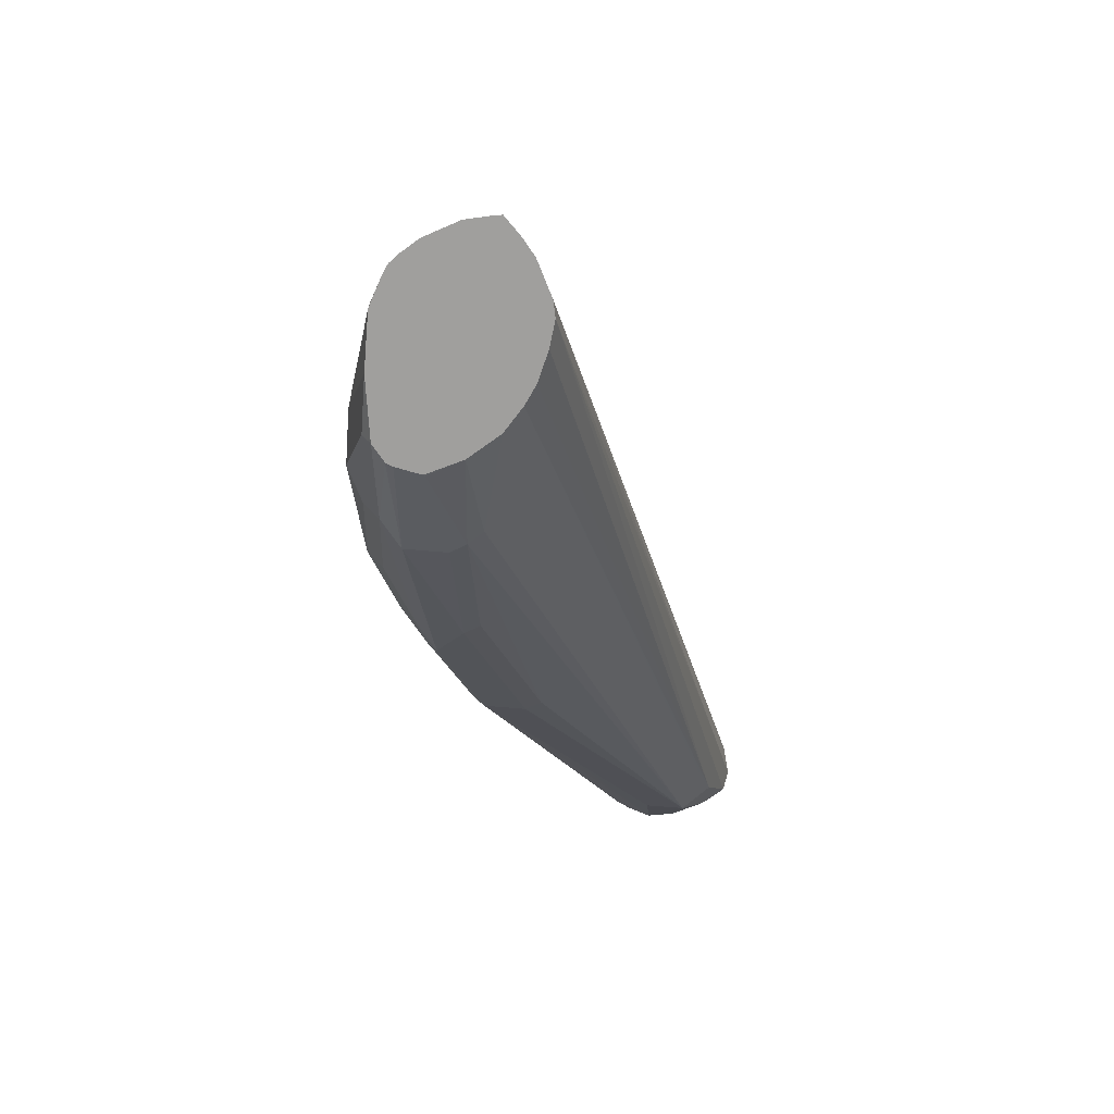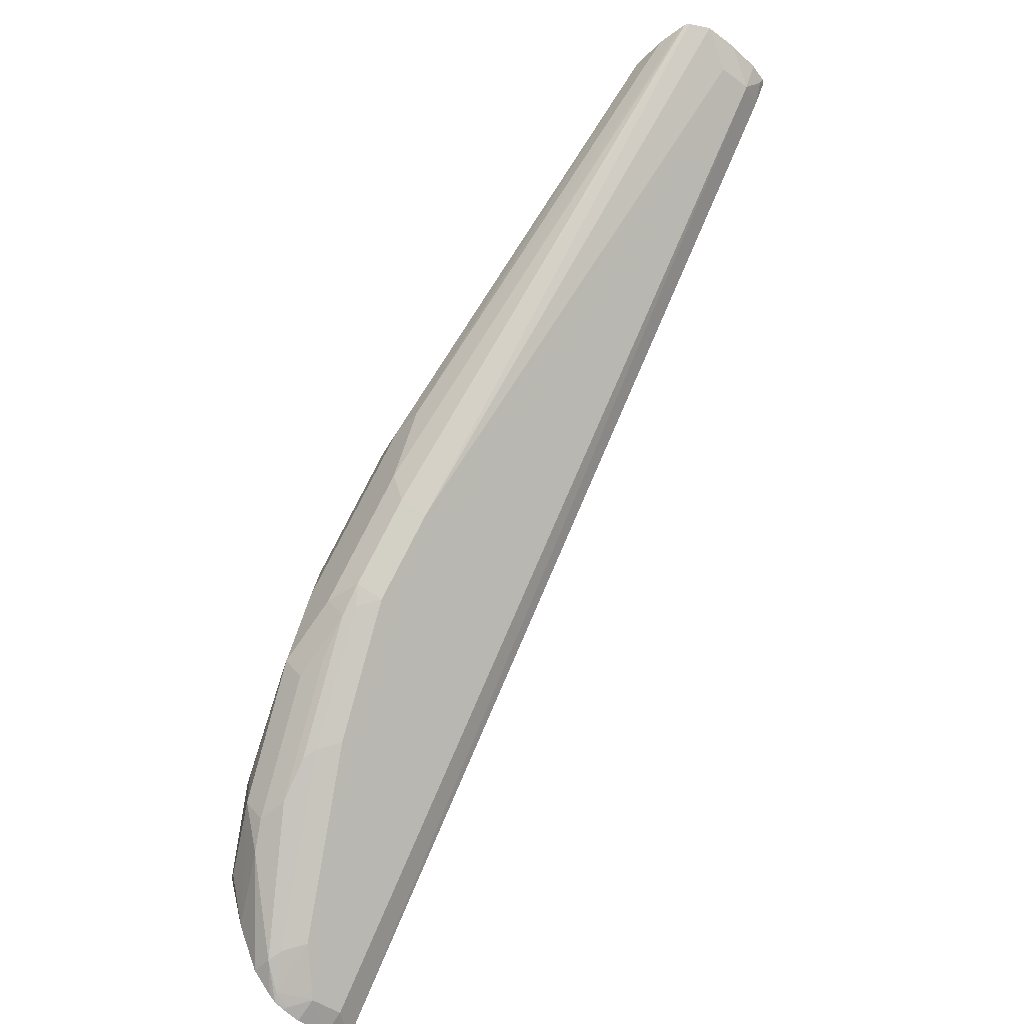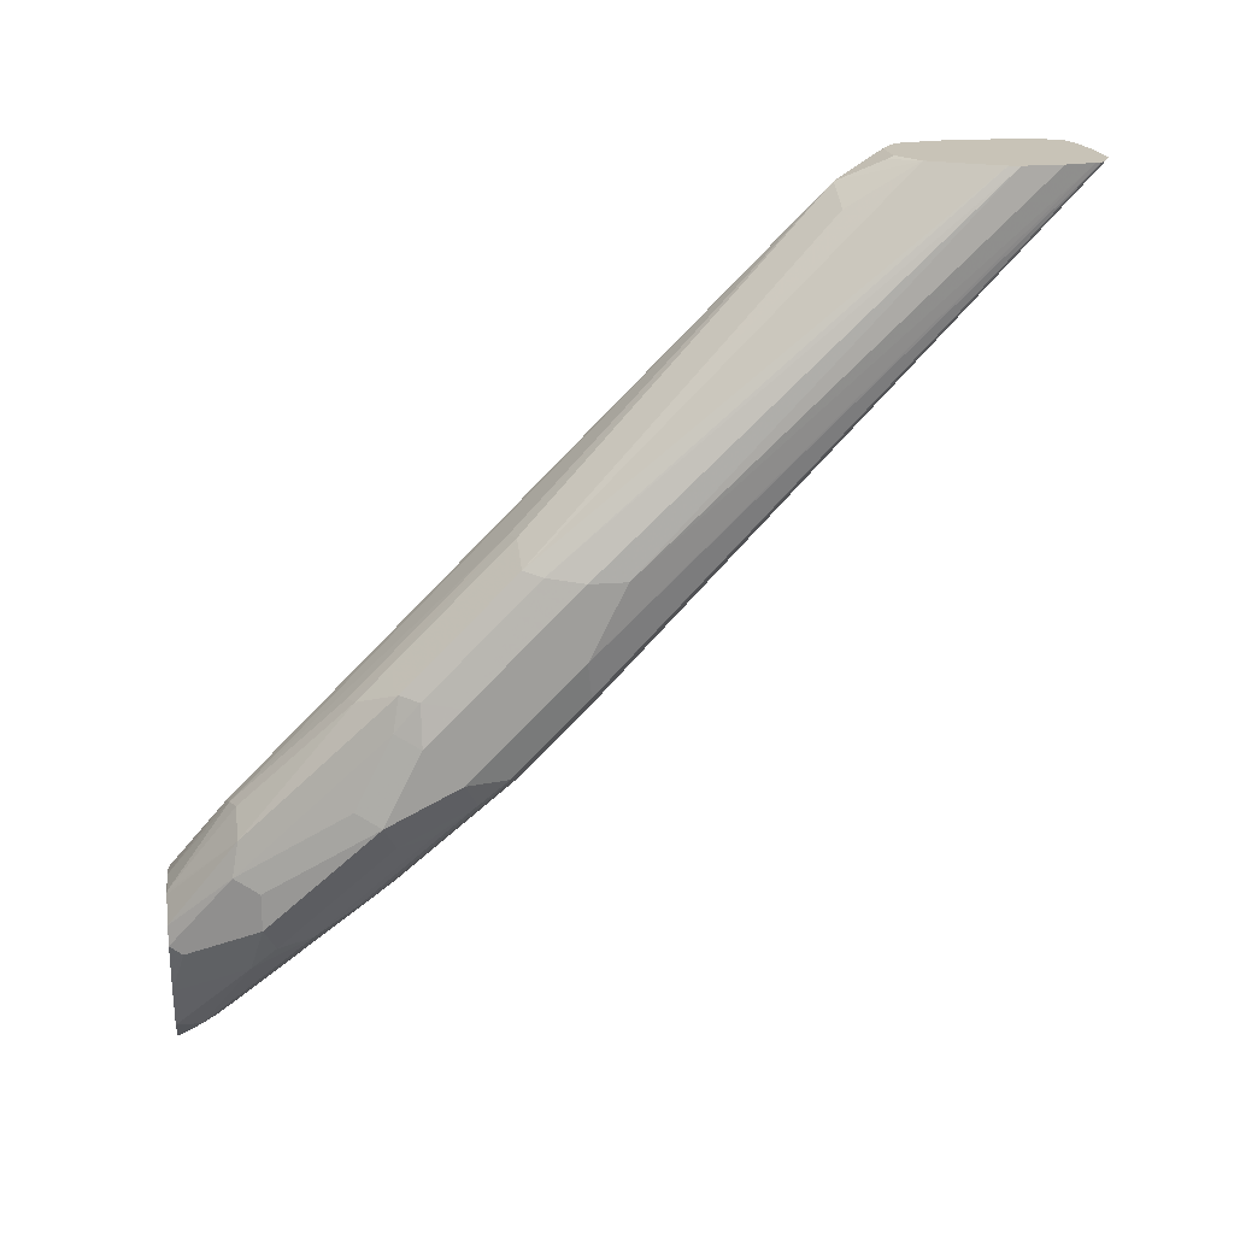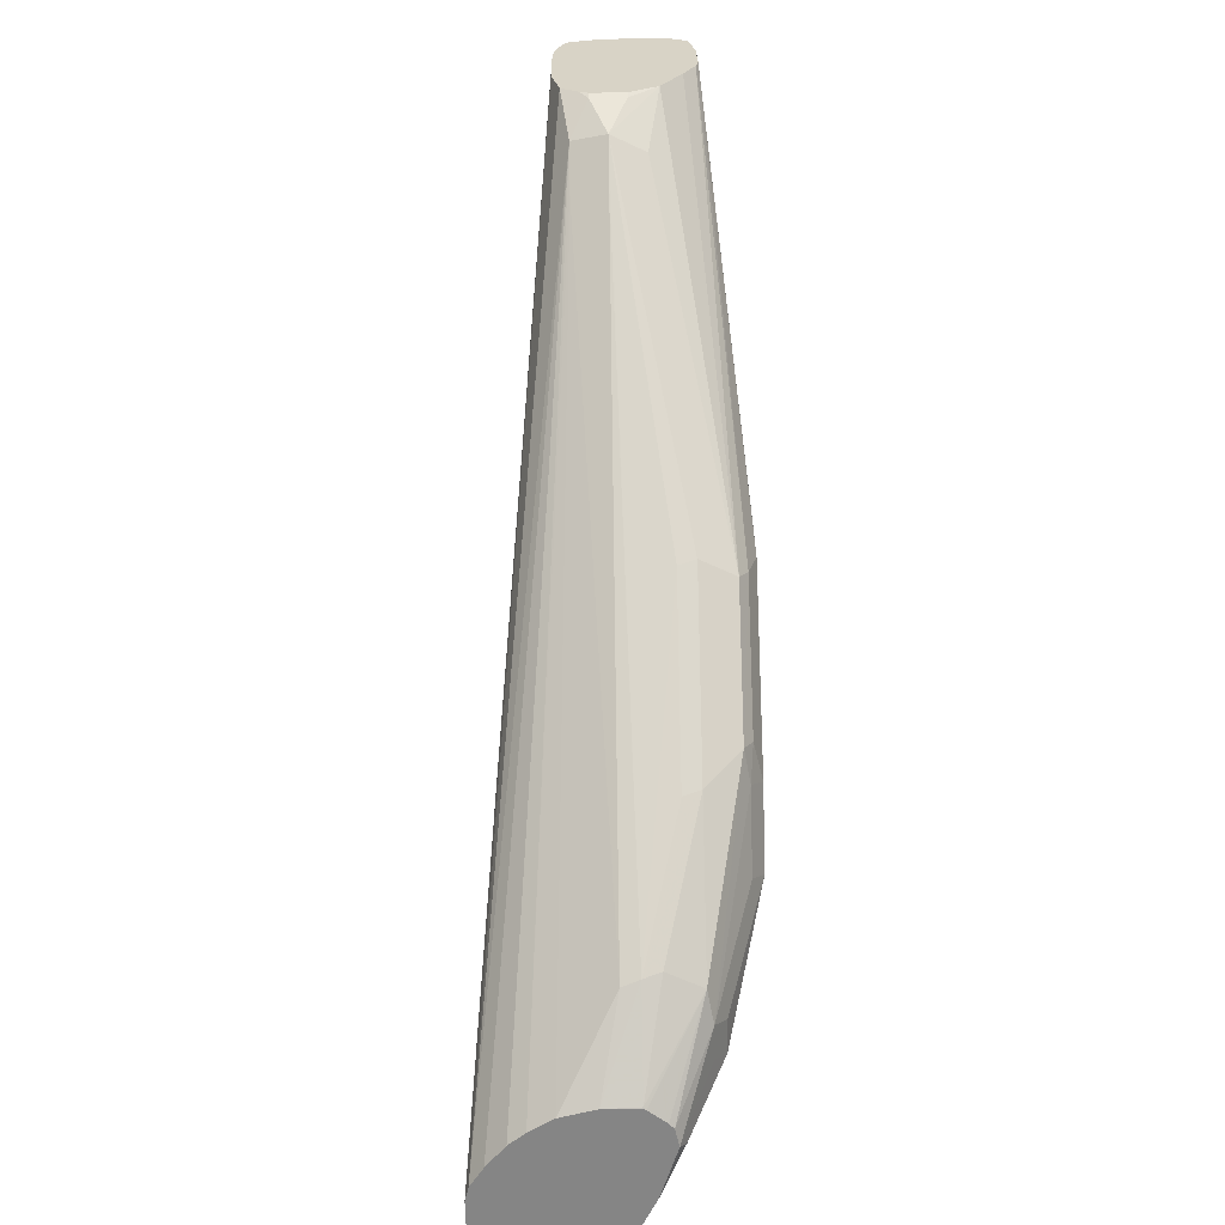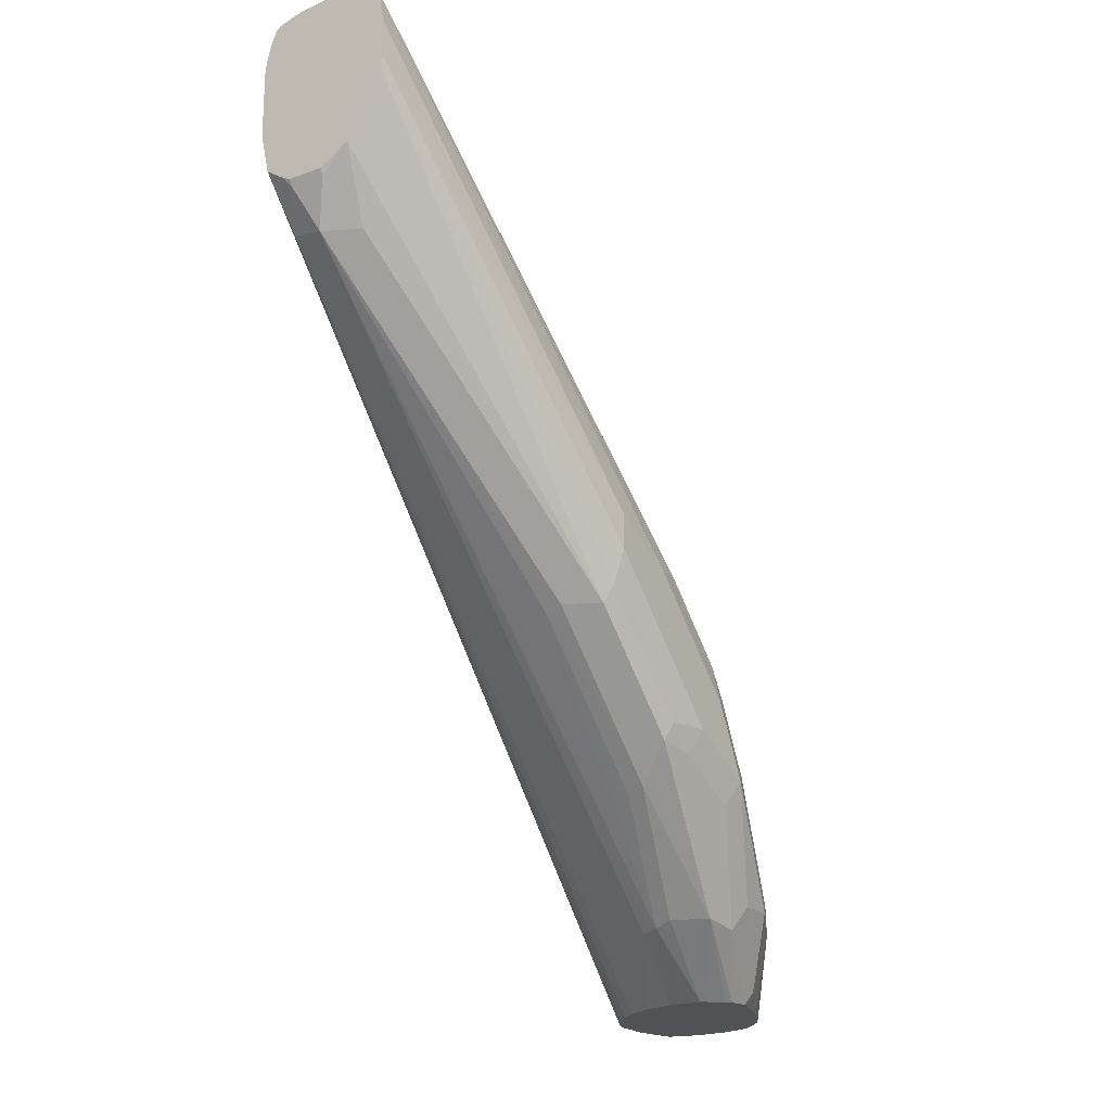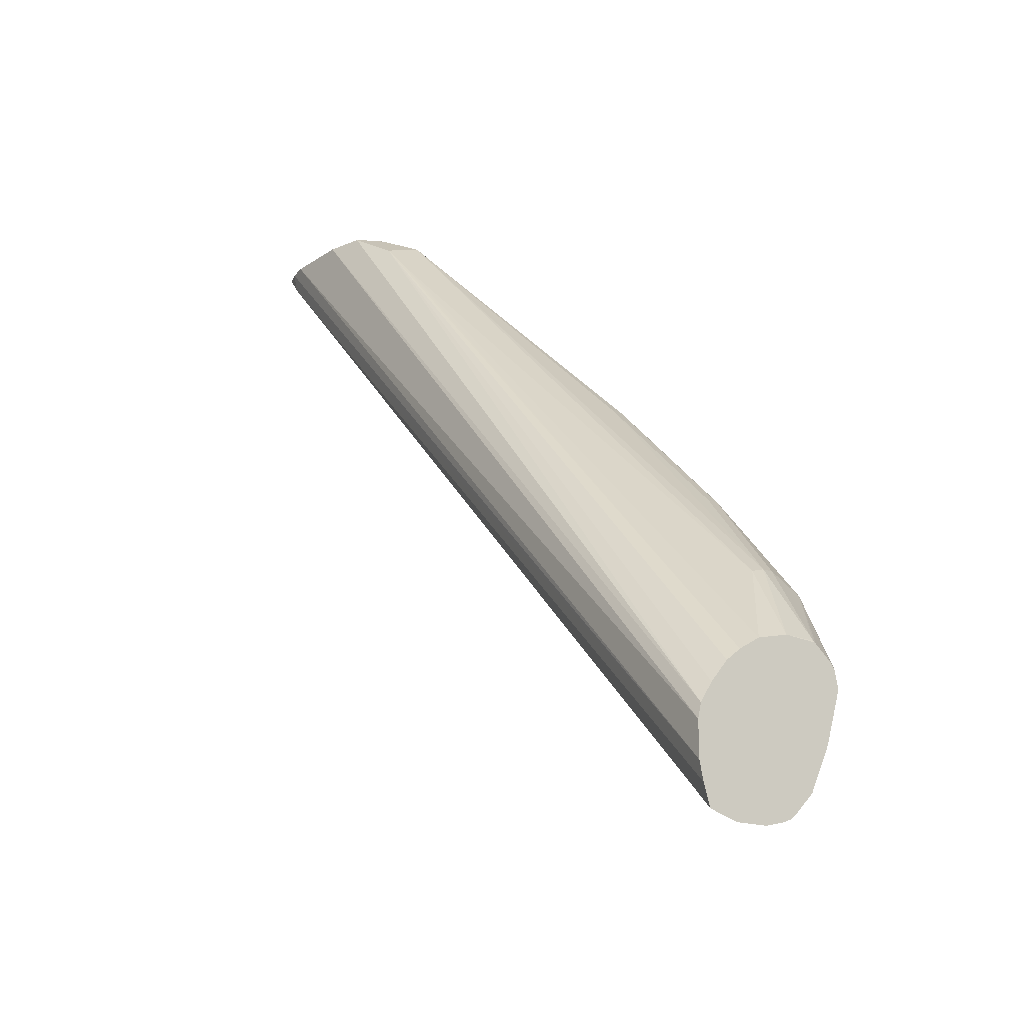
<metadata>
{"format":"obj","ext":"obj","renderer":"f3d","projection":"perspective","resolution":1024,"background":"white","views":[{"elev":-71.3,"azim":21.8,"up":"+Z"},{"elev":-47.5,"azim":-39.7,"up":"+Y"},{"elev":19.6,"azim":-98.5,"up":"+Y"},{"elev":-61.7,"azim":-179.0,"up":"+Z"},{"elev":-20.9,"azim":-146.5,"up":"+Z"},{"elev":-19.3,"azim":141.2,"up":"+Y"}]}
</metadata>
<code>
v 0.7189 -0.3281 -0.129
v 0.7014 -0.3276 -0.129
v 0.7289 -0.3256 -0.129
v 0.7189 -0.3214 -0.1169
v 0.7014 -0.3214 -0.1169
v 0.6926 -0.3244 -0.1271
v 0.6919 -0.3251 -0.129
v 0.7341 -0.324 -0.129
v 0.6838 -0.2688 -0.06426
v 0.6838 0.06429 0.2688
v 0.6838 0.0292 0.2338
v 0.6838 -0.32 -0.1249
v 0.6663 -0.2688 -0.06426
v 0.6838 -0.3039 -0.09936
v 0.6863 -0.3231 -0.129
v 0.7375 -0.3135 -0.129
v 0.697 0.06794 0.263
v 0.6488 -0.1461 0.05848
v 0.6926 0.07449 0.2717
v 0.6838 0.07743 0.2758
v 0.6663 0.07743 0.2776
v 0.6663 0.06429 0.2688
v 0.6663 0.0292 0.2338
v 0.6751 -0.3068 -0.1096
v 0.6722 -0.3098 -0.1169
v 0.6312 -0.1461 0.05848
v 0.6312 -0.1812 0.02342
v 0.6488 -0.2338 -0.0292
v 0.64 -0.2367 -0.03942
v 0.6827 -0.3202 -0.129
v 0.7395 -0.3043 -0.129
v 0.6991 0.07743 0.263
v 0.696 0.07743 0.271
v 0.6938 0.07743 0.2729
v 0.6488 0.07743 0.2776
v 0.6722 -0.3098 -0.129
v 0.6488 -0.263 -0.07011
v 0.64 -0.2542 -0.06573
v 0.6429 -0.2688 -0.09351
v 0.6385 0.07743 0.2725
v 0.6181 -0.1402 0.05482
v 0.6181 -0.1753 0.01975
v 0.6225 -0.1841 0.01319
v 0.6371 -0.2396 -0.04675
v 0.7395 -0.2867 -0.129
v 0.7014 0.07743 0.2528
v 0.6663 -0.2981 -0.129
v 0.6371 -0.2571 -0.08181
v 0.6225 -0.2016 -0.01312
v 0.6195 -0.2045 -0.0292
v 0.6312 -0.2455 -0.08766
v 0.6607 -0.2867 -0.129
v 0.6369 0.07743 0.2706
v 0.6137 -0.1227 0.05263
v 0.6137 -0.1578 0.01757
v 0.6137 -0.1753 1.538e-05
v 0.6195 -0.187 0.005865
v 0.7377 -0.2793 -0.129
v 0.7014 0.07743 0.2177
v 0.6137 -0.1929 -0.03505
v 0.6312 -0.2279 -0.08766
v 0.6371 -0.2396 -0.09936
v 0.6519 -0.2599 -0.129
v 0.6488 -0.263 -0.1227
v 0.6364 0.07743 0.2681
v 0.6137 -0.08769 0.07014
v 0.731 -0.2692 -0.129
v 0.6926 0.06135 0.1709
v 0.697 0.07743 0.198
v 0.6995 0.07743 0.2095
v 0.6137 -0.1578 -0.0175
v 0.6195 -0.187 -0.04675
v 0.6371 -0.2221 -0.09936
v 0.6539 -0.2507 -0.129
v 0.6338 0.07743 0.254
v 0.6137 -0.08769 0.05263
v 0.6333 0.07743 0.2352
v 0.7214 -0.258 -0.129
v 0.6926 0.04381 0.1534
v 0.6838 0.05258 0.1578
v 0.6751 0.06572 0.1666
v 0.6838 0.07596 0.187
v 0.6882 0.07743 0.1921
v 0.7133 -0.2516 -0.129
v 0.6181 -0.1381 -0.0175
v 0.6195 -0.152 -0.0292
v 0.6137 -0.1402 1.538e-05
v 0.64 -0.206 -0.09641
v 0.6225 -0.1359 -0.02629
v 0.6563 -0.2479 -0.129
v 0.6181 -0.08551 0.03508
v 0.6345 0.07743 0.2301
v 0.7014 -0.2444 -0.129
v 0.6751 -0.2016 -0.1008
v 0.6751 0.04822 0.149
v 0.6575 0.05695 0.1666
v 0.6517 0.07743 0.1987
v 0.6663 0.07596 0.187
v 0.6663 0.07743 0.1899
v 0.6838 0.07743 0.1899
v 0.6663 -0.1987 -0.09936
v 0.6488 -0.07598 0.02342
v 0.6575 -0.004417 0.0964
v 0.64 -0.01319 0.0964
v 0.6181 -0.1206 1.538e-05
v 0.6575 -0.1972 -0.09641
v 0.6663 -0.2396 -0.1286
v 0.6652 -0.2409 -0.129
v 0.6312 -0.1402 -0.03505
v 0.64 -0.1446 -0.0438
v 0.6225 -0.08332 0.02632
v 0.64 -0.1315 -0.03067
v 0.6407 0.07743 0.2177
v 0.6838 -0.24 -0.129
v 0.6488 -0.1461 -0.04675
v 0.64 -0.07455 0.02632
v 0.6663 -0.2404 -0.129
f 66 75 77
f 65 75 66
f 63 73 74
f 62 73 63
f 58 70 59
f 60 72 73
f 60 71 72
f 66 77 76
f 58 69 70
f 58 68 69
f 60 73 61
f 67 78 68
f 68 83 69
f 68 80 95
f 68 95 81
f 68 81 82
f 68 82 83
f 68 78 84
f 68 84 79
f 71 85 86
f 71 86 72
f 71 87 85
f 72 86 73
f 73 88 74
f 58 67 68
f 68 79 80
f 54 56 55
f 42 55 56
f 54 71 60
f 41 54 42
f 73 86 89
f 42 56 57
f 42 57 43
f 42 54 55
f 43 57 44
f 45 58 59
f 45 59 46
f 48 50 60
f 48 60 51
f 49 57 50
f 50 57 56
f 50 56 60
f 51 61 73
f 51 73 62
f 51 62 63
f 51 63 64
f 51 64 52
f 51 60 61
f 52 64 63
f 53 65 54
f 54 65 66
f 54 66 76
f 54 76 87
f 54 87 71
f 54 60 56
f 73 89 88
f 109 112 110
f 76 77 91
f 89 112 109
f 91 92 111
f 92 113 111
f 93 114 94
f 94 114 101
f 94 101 95
f 96 104 97
f 97 99 98
f 97 104 111
f 97 111 113
f 101 114 107
f 101 107 106
f 101 106 110
f 101 110 115
f 101 115 102
f 102 115 112
f 102 112 116
f 102 116 103
f 103 116 104
f 104 116 111
f 107 114 117
f 107 117 108
f 110 112 115
f 111 116 112
f 41 53 54
f 89 111 112
f 89 91 111
f 89 105 91
f 88 110 106
f 76 91 87
f 77 92 91
f 79 84 93
f 79 93 94
f 79 94 80
f 80 94 95
f 81 96 97
f 81 97 98
f 81 98 99
f 81 99 100
f 81 100 82
f 81 95 101
f 74 88 90
f 81 101 102
f 81 103 104
f 81 104 96
f 82 100 83
f 85 89 86
f 85 87 105
f 85 105 89
f 87 91 105
f 88 106 107
f 88 107 108
f 88 108 90
f 88 89 109
f 88 109 110
f 81 102 103
f 40 53 41
f 5 12 6
f 39 51 52
f 4 13 5
f 4 8 10
f 4 10 11
f 4 11 9
f 5 13 14
f 5 14 12
f 6 12 15
f 6 15 7
f 8 16 17
f 8 17 10
f 9 11 18
f 9 18 26
f 9 26 13
f 10 17 19
f 10 19 20
f 10 20 21
f 10 21 35
f 10 35 22
f 10 22 23
f 10 23 11
f 11 23 26
f 11 26 18
f 12 14 24
f 12 24 25
f 12 25 15
f 4 9 13
f 13 24 14
f 3 8 4
f 2 5 6
f 39 52 47
f 1 2 7
f 1 7 15
f 1 15 30
f 1 30 36
f 1 36 47
f 1 52 63
f 1 63 74
f 1 74 90
f 1 90 108
f 1 108 117
f 1 117 114
f 1 114 93
f 1 93 84
f 1 84 78
f 1 78 67
f 1 67 58
f 1 58 45
f 1 45 31
f 1 31 16
f 1 16 8
f 1 8 3
f 1 3 4
f 1 4 5
f 1 5 2
f 2 6 7
f 13 26 27
f 1 47 52
f 13 28 29
f 24 29 25
f 25 36 30
f 25 29 37
f 25 37 38
f 25 38 39
f 25 39 36
f 26 35 40
f 26 40 41
f 26 41 42
f 26 42 27
f 27 42 43
f 27 43 29
f 27 29 28
f 29 43 44
f 29 44 37
f 31 45 46
f 31 46 32
f 36 39 47
f 37 44 38
f 38 48 39
f 38 57 49
f 38 49 50
f 38 50 48
f 13 27 28
f 39 48 51
f 22 26 23
f 22 35 26
f 38 44 57
f 20 40 35
f 20 35 21
f 13 29 24
f 16 31 17
f 17 32 33
f 17 34 19
f 17 31 32
f 19 34 20
f 20 34 33
f 20 33 32
f 20 32 46
f 20 46 59
f 20 59 70
f 17 33 34
f 20 69 83
f 20 53 40
f 20 65 53
f 20 70 69
f 20 75 65
f 20 77 75
f 15 25 30
f 20 113 92
f 20 97 113
f 20 99 97
f 20 83 100
f 20 92 77
f 20 100 99

</code>
